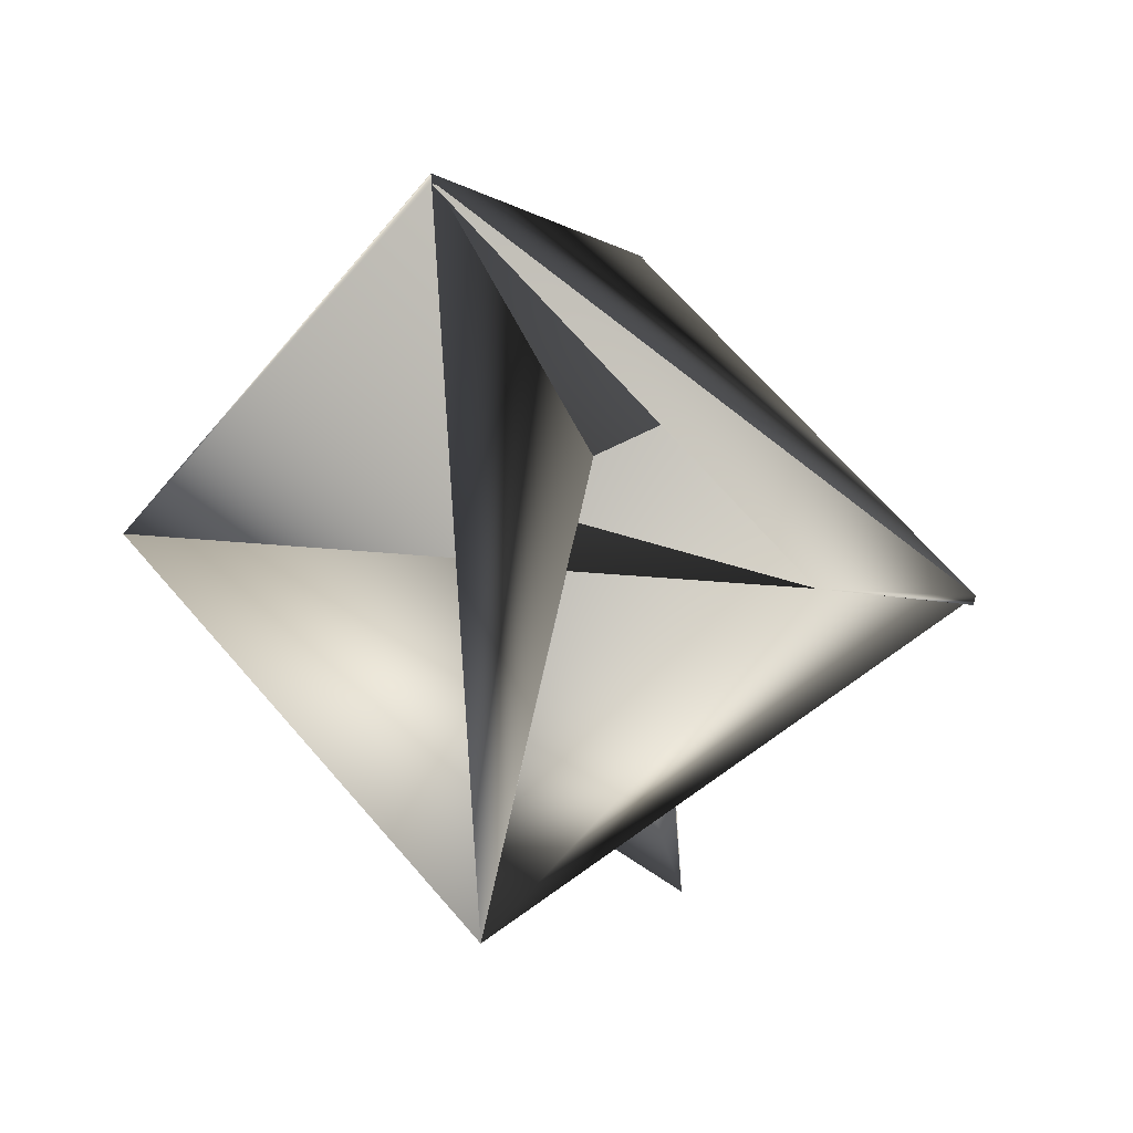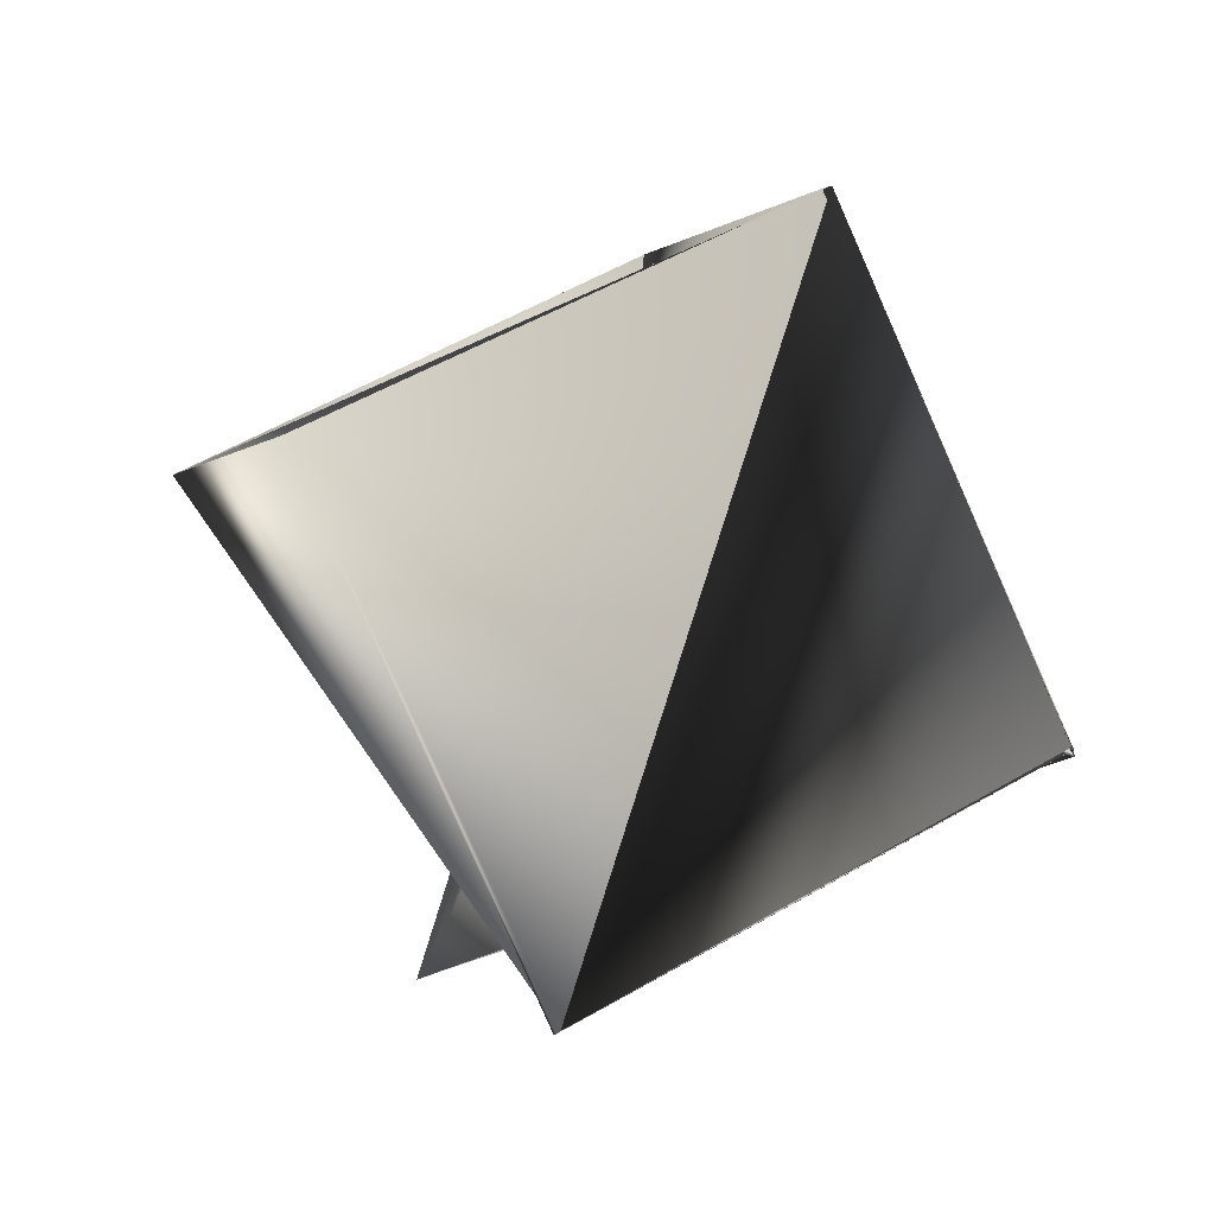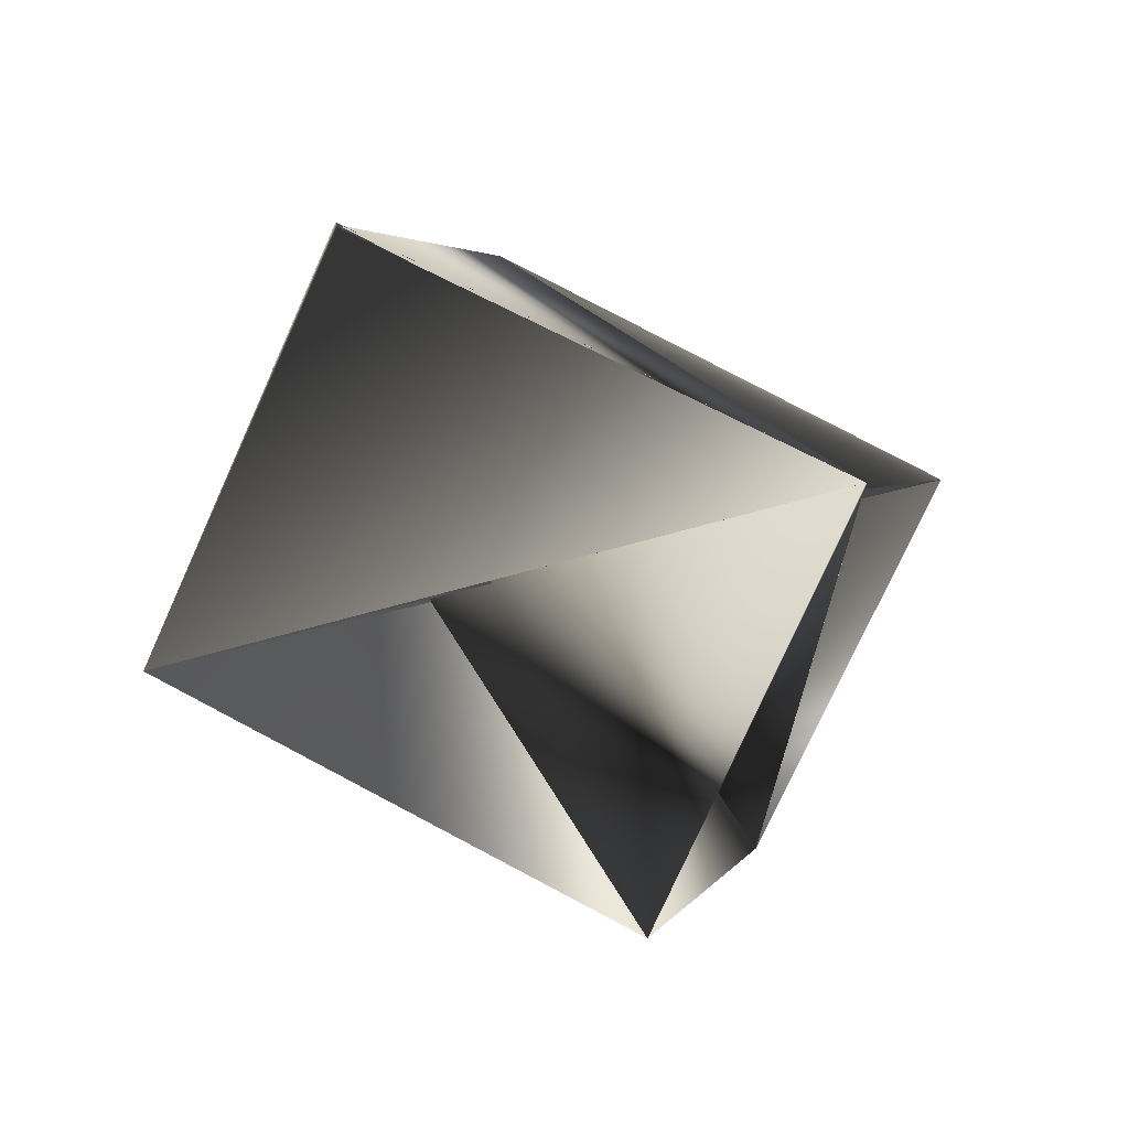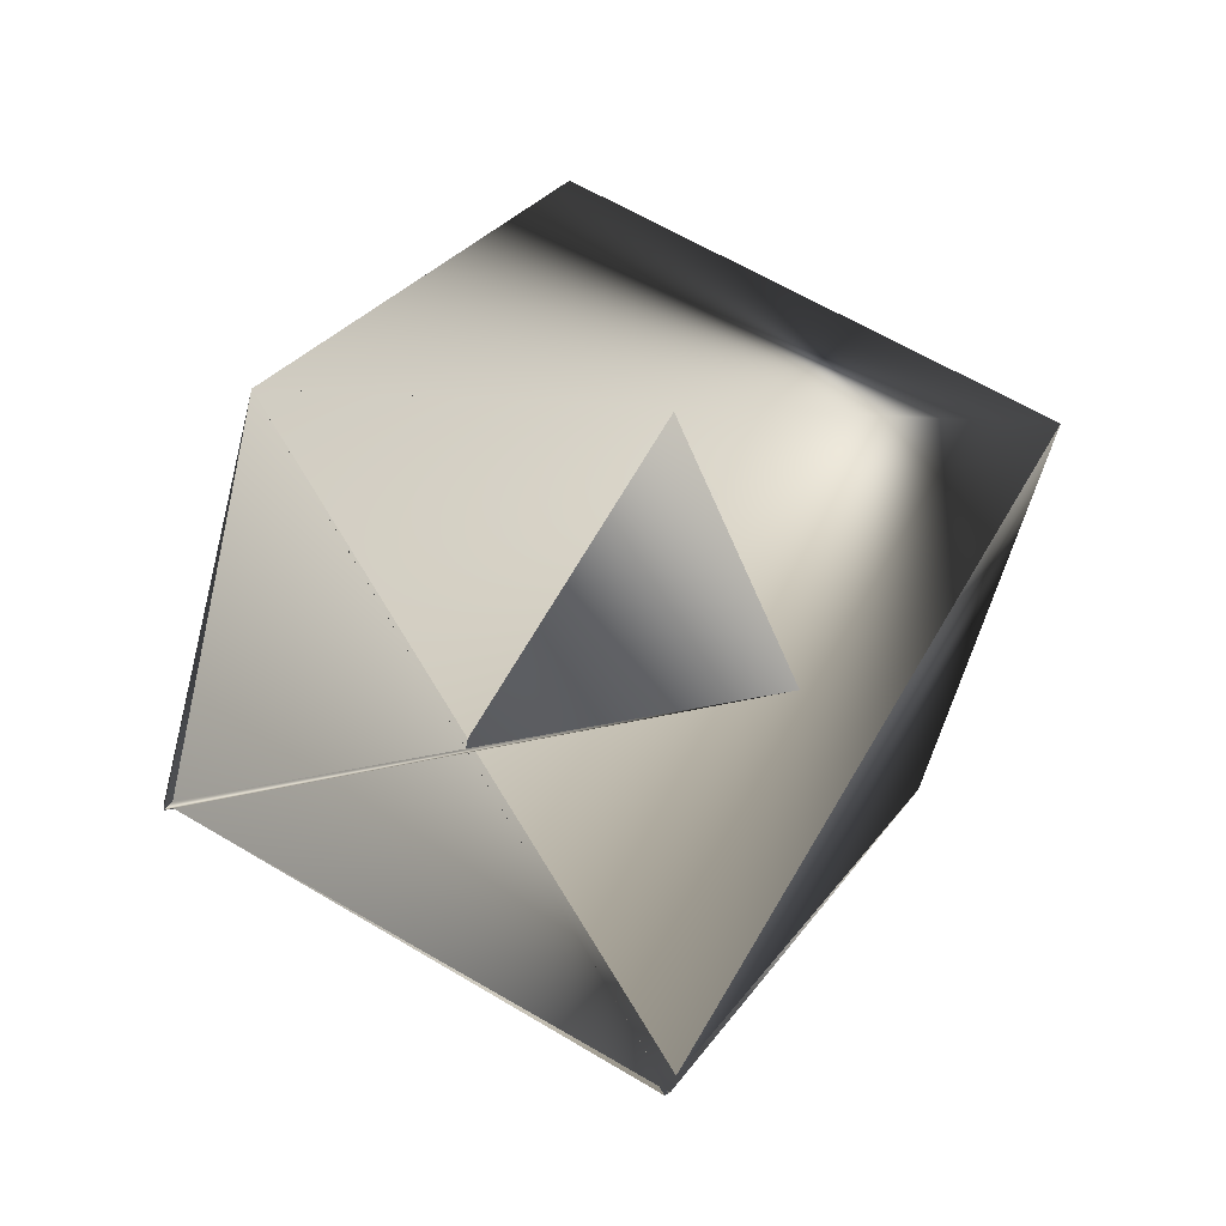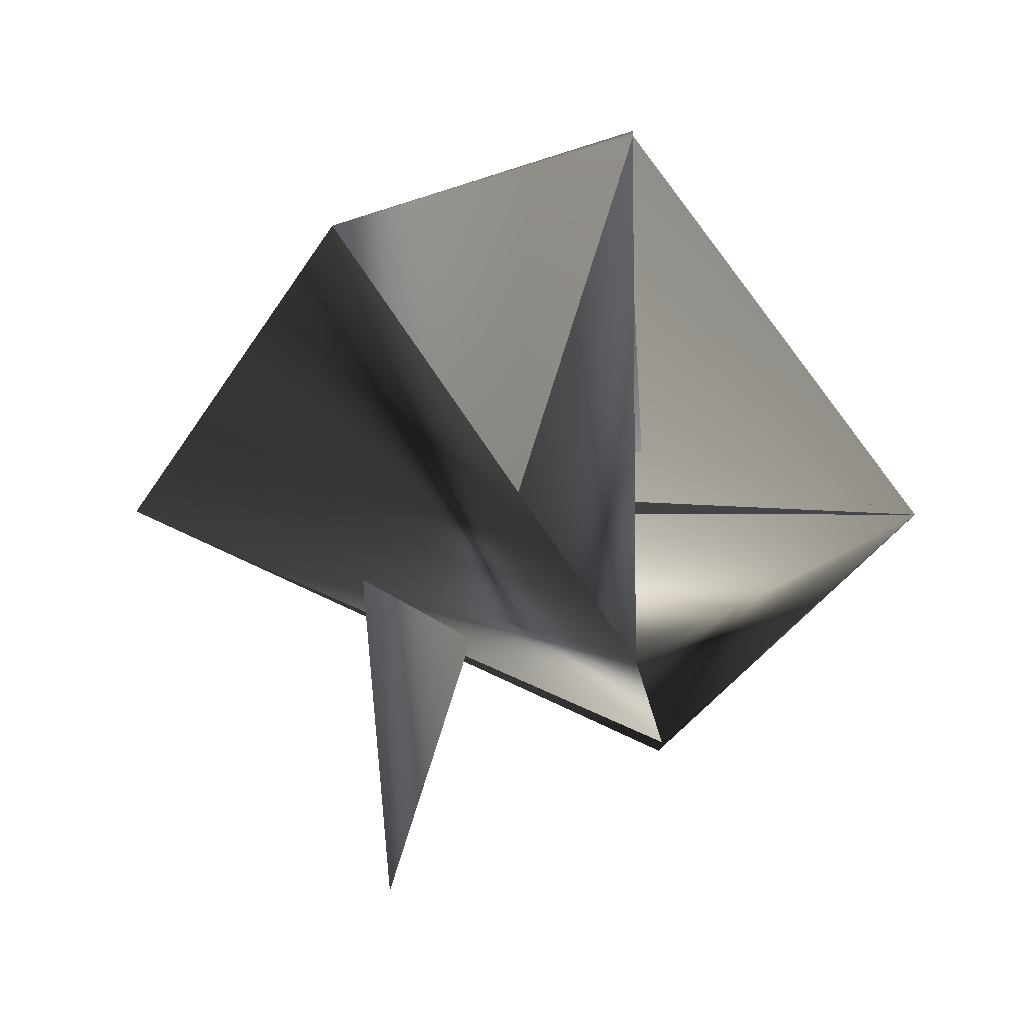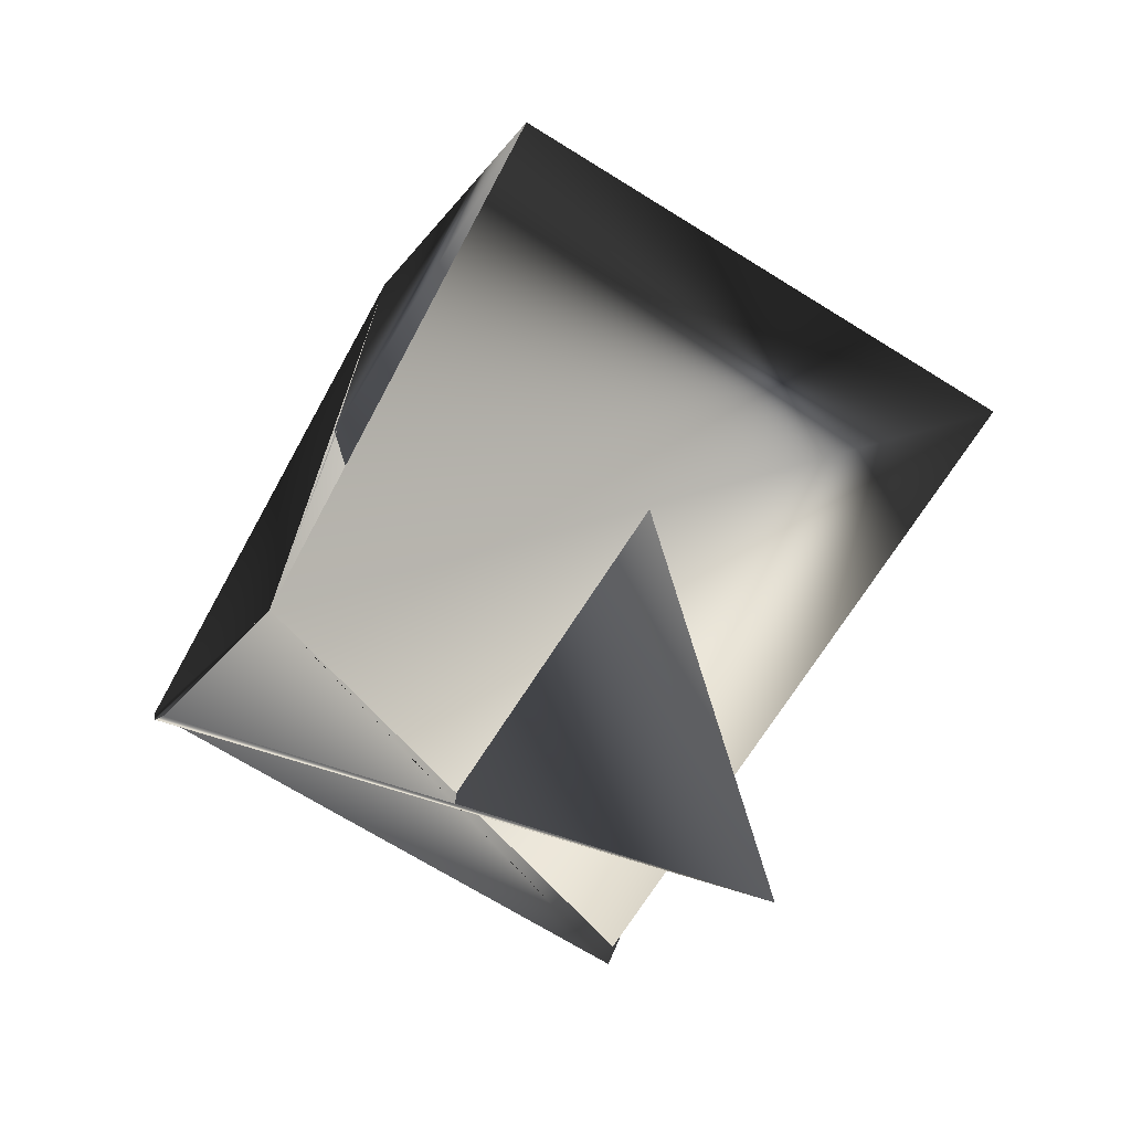
<metadata>
{"format":"obj","ext":"obj","renderer":"f3d","projection":"perspective","resolution":1024,"background":"white","views":[{"elev":-8.6,"azim":-113.5,"up":"+Z"},{"elev":-30.8,"azim":-63.1,"up":"+Y"},{"elev":52.7,"azim":163.0,"up":"+Z"},{"elev":-24.8,"azim":123.8,"up":"+Y"},{"elev":-42.8,"azim":-163.4,"up":"+Z"},{"elev":14.7,"azim":116.6,"up":"+Y"}]}
</metadata>
<code>
v -0.1779 0.1538 0.2706
v -0.2474 0.08368 0.2578
v -0.2691 0.1783 0.3069
v -0.2482 0.08368 0.2591
v -0.2154 0.1236 0.3146
v -0.2161 0.1236 0.3146
v -0.2636 0.1686 0.2072
v -0.2316 0.2085 0.2628
v -0.2154 0.1226 0.3146
v -0.3011 0.1394 0.25
v -0.2691 0.1783 0.3056
v -0.2099 0.1139 0.2163
f 1 4 5
f 1 3 6
f 1 6 4
f 1 7 8
f 1 4 3
f 1 9 7
f 1 3 9
f 1 2 4
f 1 8 2
f 4 7 10
f 4 10 2
f 4 2 8
f 4 7 1
f 4 1 5
f 4 8 7
f 9 11 6
f 9 11 1
f 9 10 5
f 9 1 10
f 9 5 11
f 9 6 11
f 12 11 5
f 12 9 8
f 12 5 9
f 12 8 11
f 11 3 6
f 11 8 3
f 11 10 5
f 11 4 10
f 11 5 1
f 11 6 4
f 7 4 6
f 7 3 5
f 7 5 10
f 7 6 3
f 7 9 1
f 10 1 2
f 10 2 5
f 10 4 2
f 1 5 3
f 1 9 5
f 1 5 2
f 4 6 3
f 9 3 8

</code>
